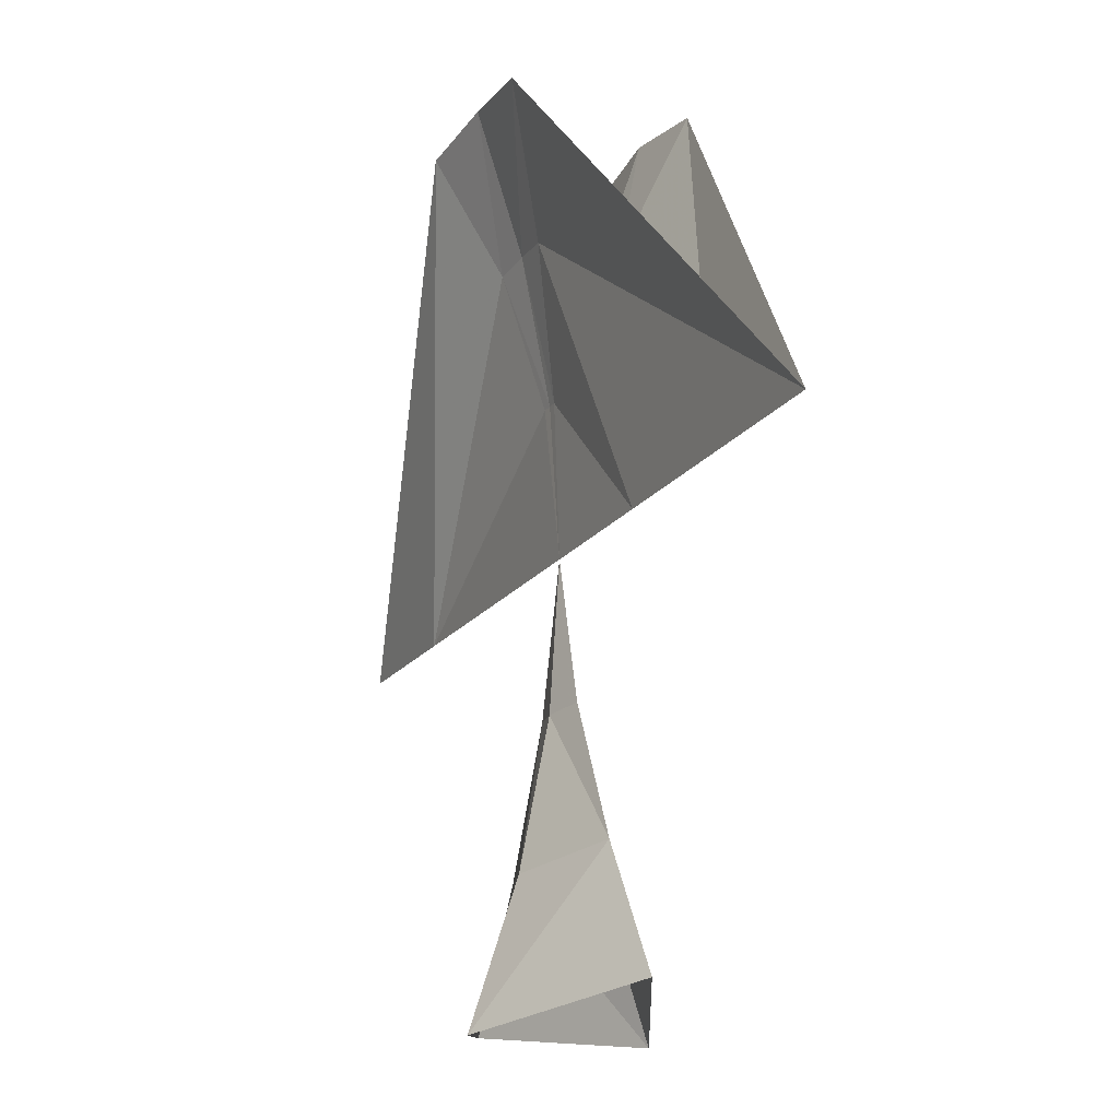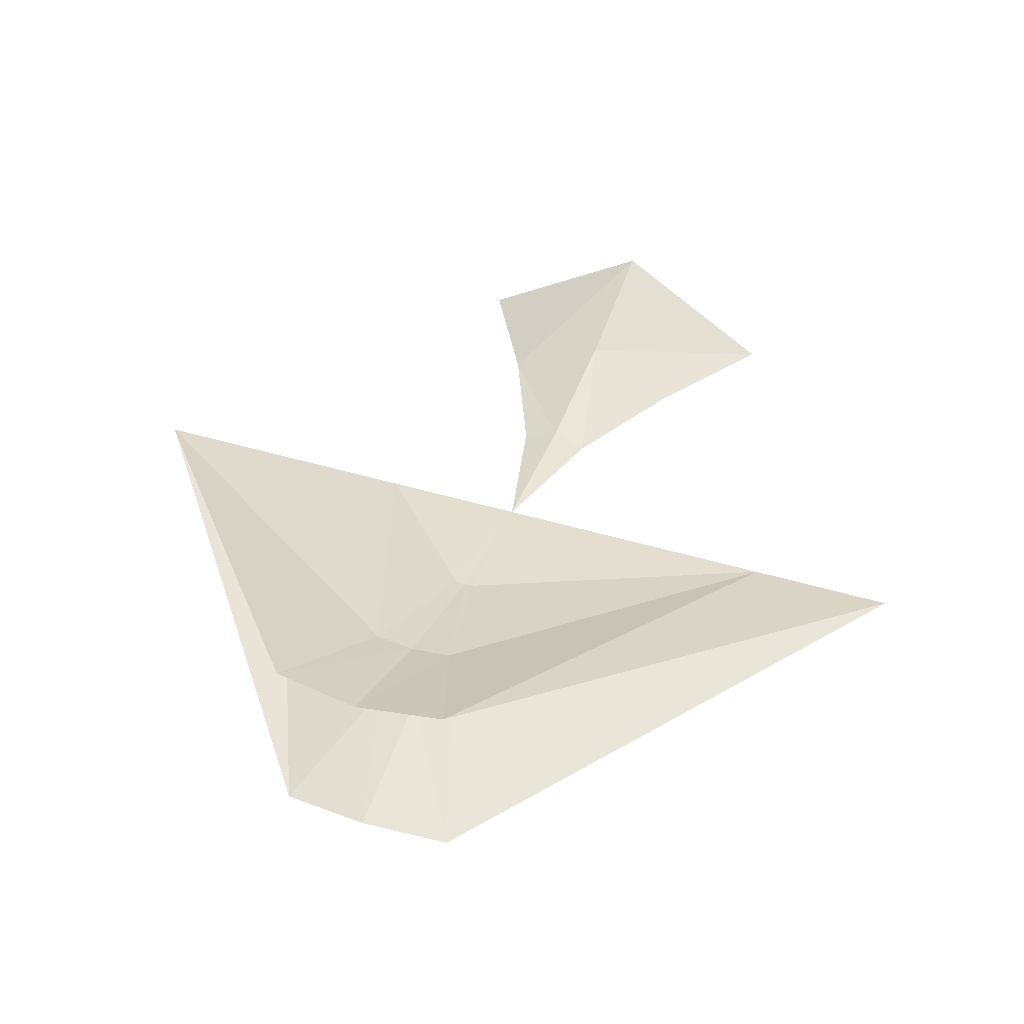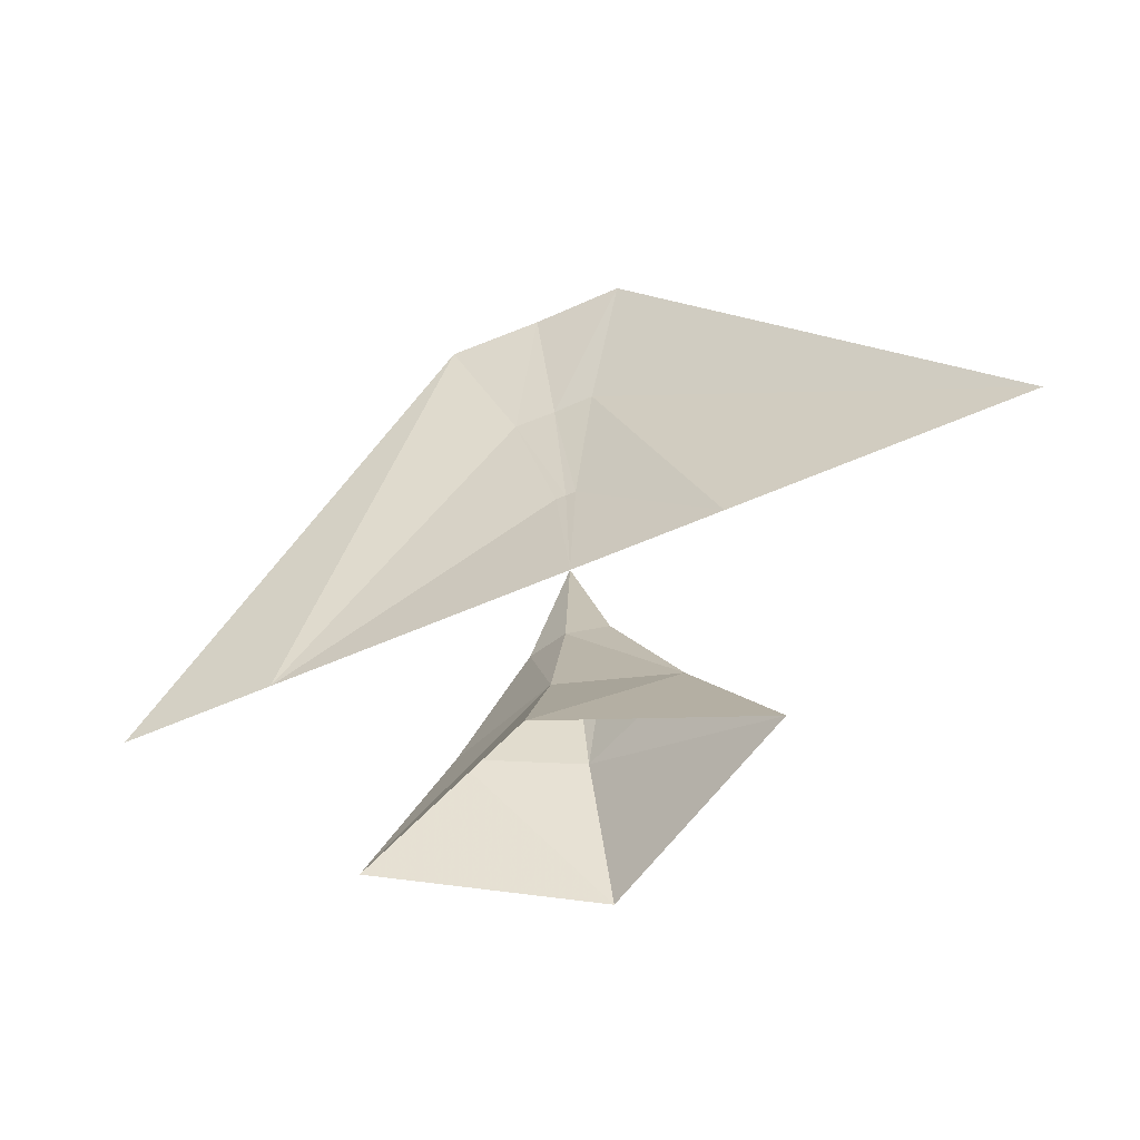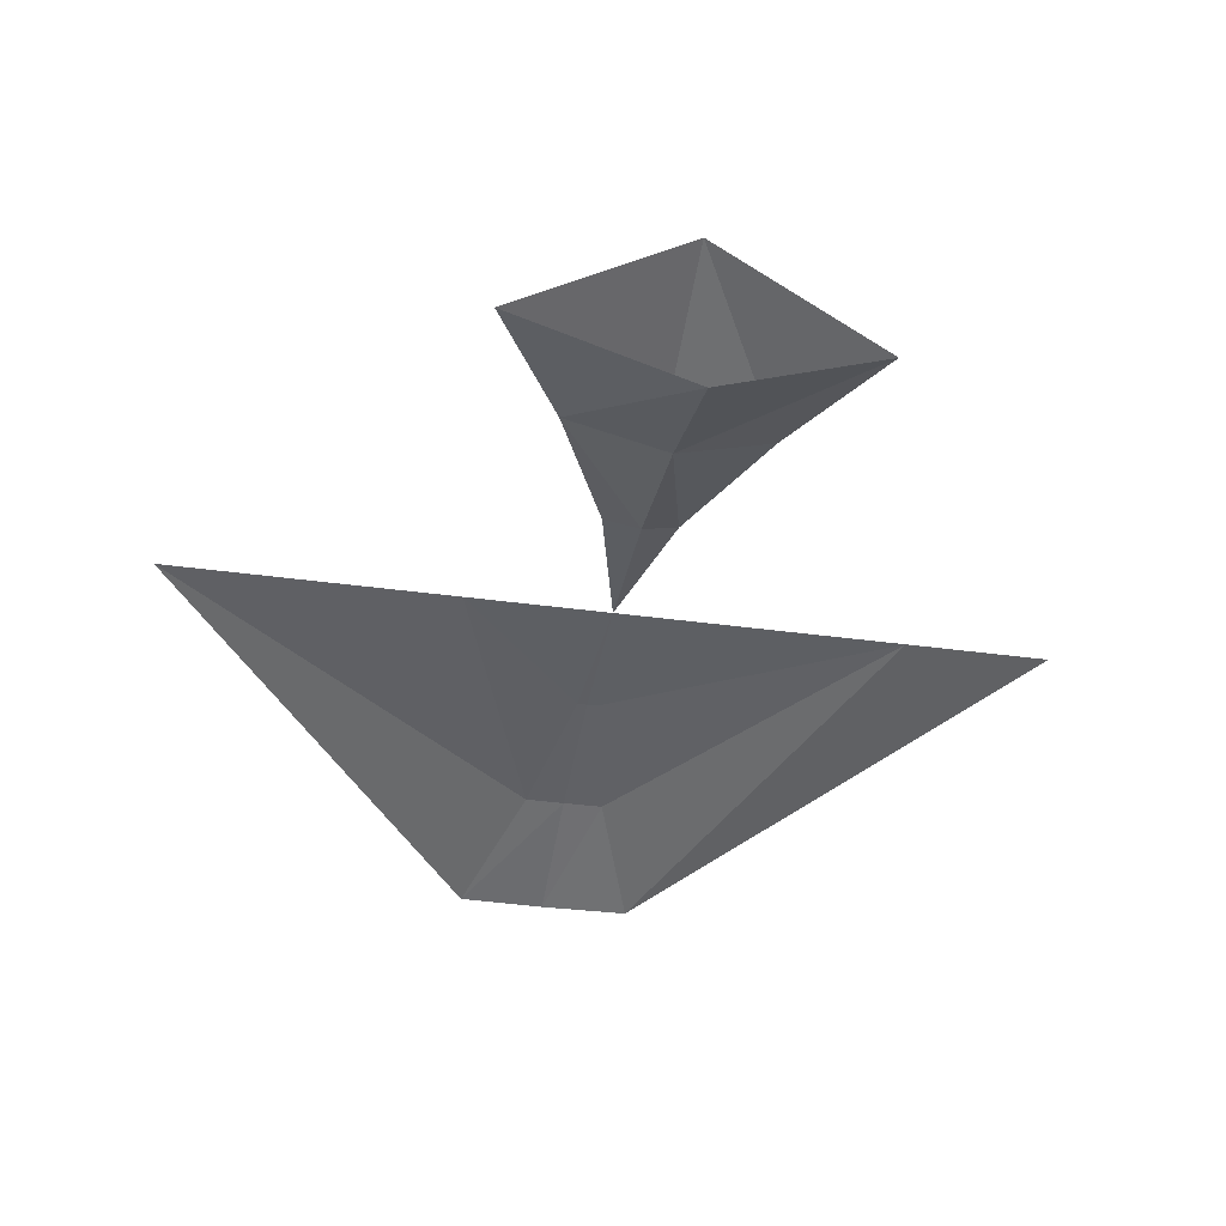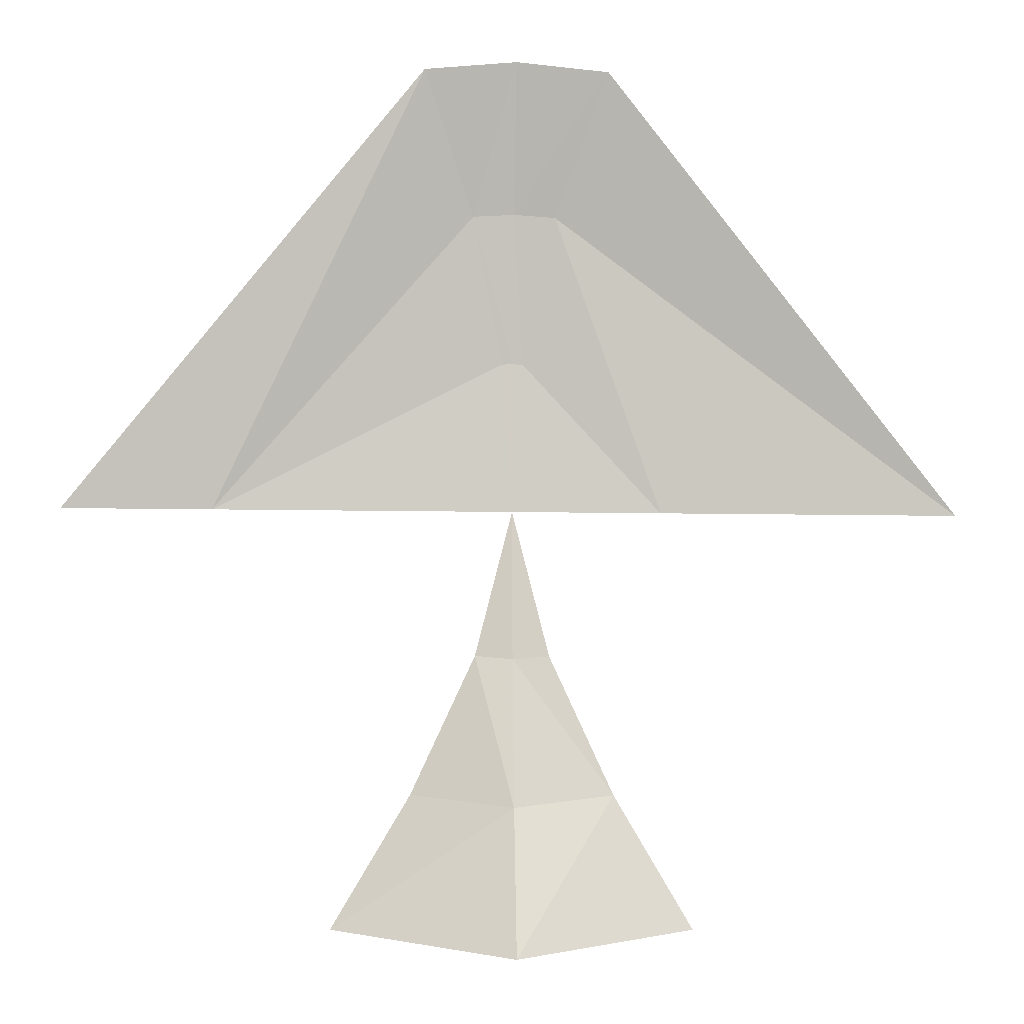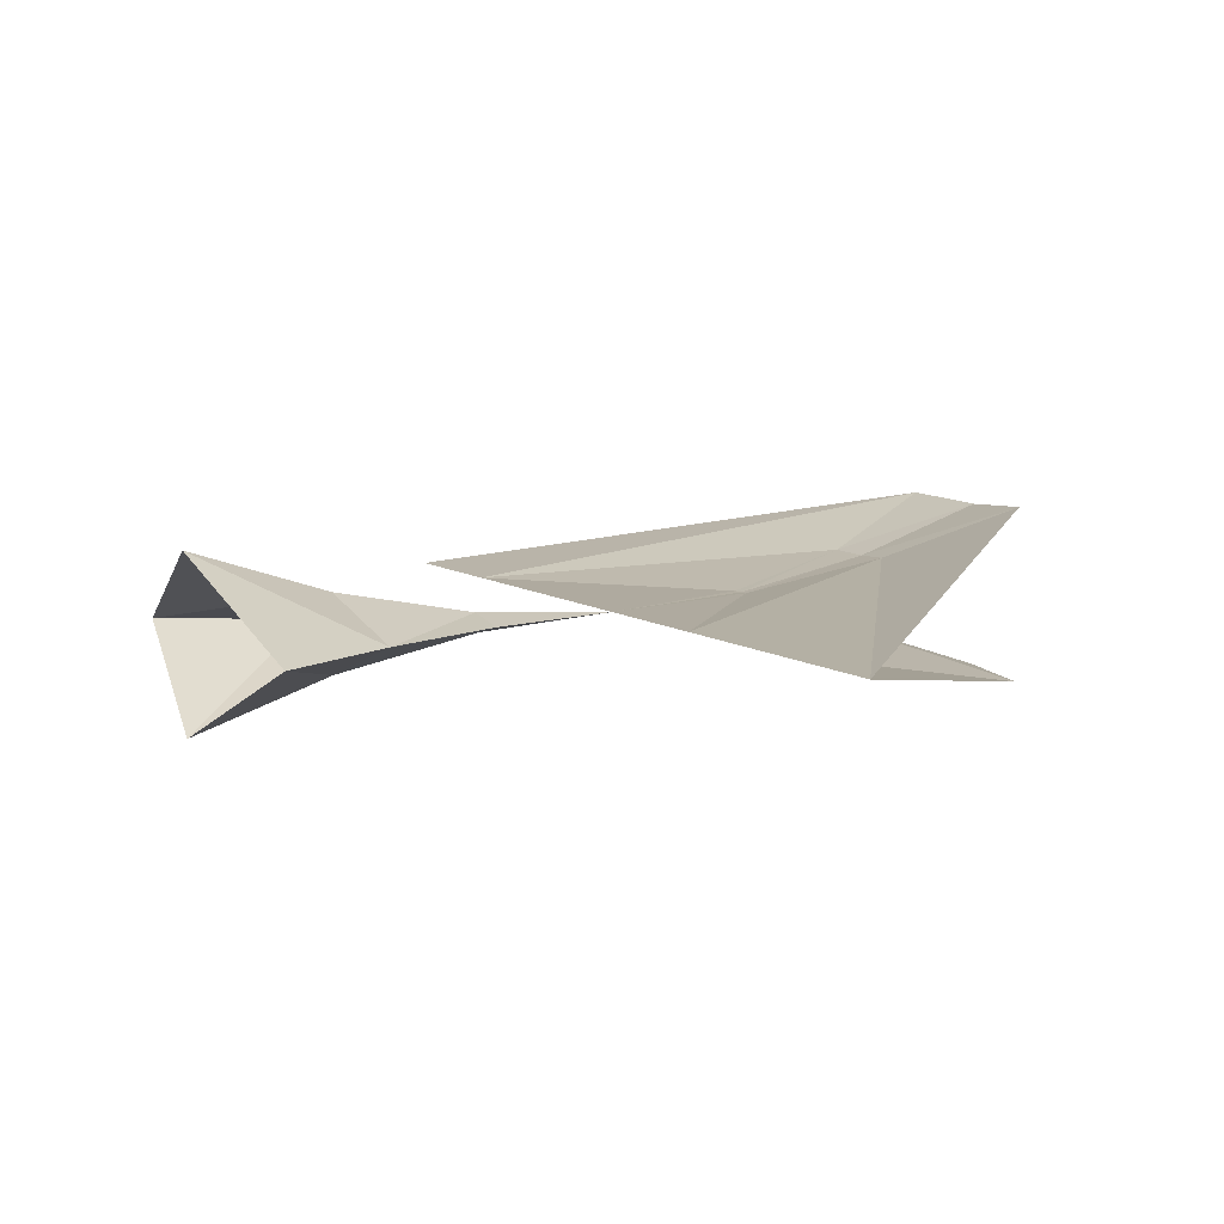
<metadata>
{"format":"obj","ext":"obj","renderer":"f3d","projection":"perspective","resolution":1024,"background":"white","views":[{"elev":-18.9,"azim":64.9,"up":"+Y"},{"elev":39.6,"azim":-159.0,"up":"+Z"},{"elev":-65.3,"azim":23.1,"up":"+Y"},{"elev":-36.2,"azim":-10.3,"up":"+Z"},{"elev":-9.7,"azim":177.0,"up":"+Y"},{"elev":8.2,"azim":61.4,"up":"+Z"}]}
</metadata>
<code>
v 0 0 0
v 0 0.06652 0.004425
v 0.004557 0.06635 0.004557
v 0.06667 -1.672e-21 -5.421e-21
v 0.004557 0.06635 -0.004557
v -7.196e-22 0.06652 -0.004425
v -0.004557 0.06635 -0.004557
v -0.06667 -1.672e-21 1.446e-20
v -0.004557 0.06635 0.004557
v 5.209e-21 0.1322 0.01747
v 0.01835 0.1308 0.01835
v 0.1333 -3.344e-21 -5.421e-20
v 0.01835 0.1308 -0.01835
v -7.577e-21 0.1322 -0.01747
v -0.01835 0.1308 -0.01835
v -0.1333 -3.344e-21 6.867e-20
v -0.01835 0.1308 0.01835
v 2.401e-20 0.1963 0.03852
v 0.04079 0.1915 0.04079
v 0.2 -5.017e-21 -1.409e-19
v 0.04079 0.1915 -0.04079
v -2.923e-20 0.1963 -0.03852
v -0.04079 0.1915 -0.04079
v -0.2 -5.017e-21 1.681e-19
v -0.04079 0.1915 0.04079
v 0 -0.06652 0.004425
v -0.01642 -0.06461 -4.119e-22
v 2.22e-22 -0.06652 -0.004425
v 0.01642 -0.06461 1.236e-21
v -1.753e-21 -0.1322 0.01747
v -0.04455 -0.1257 -5.587e-21
v 2.629e-21 -0.1322 -0.01747
v 0.04455 -0.1257 7.822e-21
v -7.729e-21 -0.1963 0.03852
v -0.07881 -0.1838 -1.779e-20
v 9.661e-21 -0.1963 -0.03852
v 0.07881 -0.1838 2.174e-20
f 1 2 3
f 3 4 1
f 4 5 1
f 5 6 1
f 6 7 1
f 7 8 1
f 8 9 1
f 9 2 1
f 2 10 3
f 3 11 4
f 4 12 5
f 5 13 6
f 6 14 7
f 7 15 8
f 8 16 9
f 9 17 2
f 2 17 10
f 3 10 11
f 4 11 12
f 5 12 13
f 6 13 14
f 7 14 15
f 8 15 16
f 9 16 17
f 17 18 10
f 10 19 11
f 11 20 12
f 12 21 13
f 13 22 14
f 14 23 15
f 15 24 16
f 16 25 17
f 17 25 18
f 10 18 19
f 11 19 20
f 12 20 21
f 13 21 22
f 14 22 23
f 15 23 24
f 16 24 25
f 1 26 27
f 27 28 1
f 28 29 1
f 29 26 1
f 26 30 27
f 27 31 28
f 28 32 29
f 29 33 26
f 26 33 30
f 27 30 31
f 28 31 32
f 29 32 33
f 33 34 30
f 30 35 31
f 31 36 32
f 32 37 33
f 33 37 34
f 30 34 35
f 31 35 36
f 32 36 37

</code>
